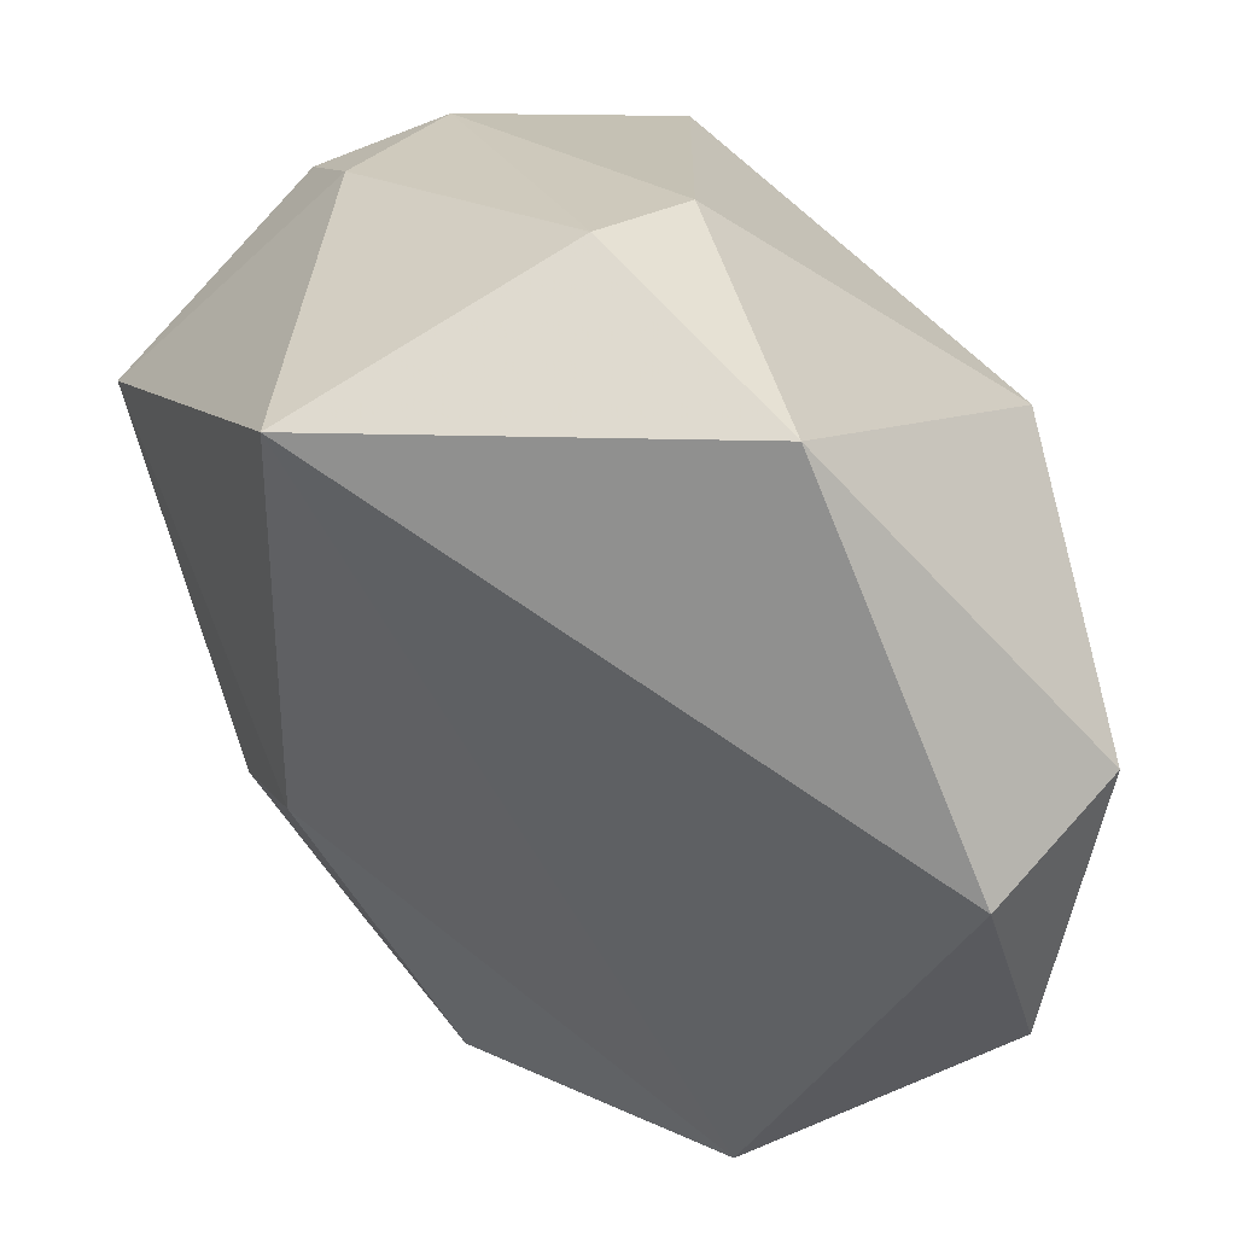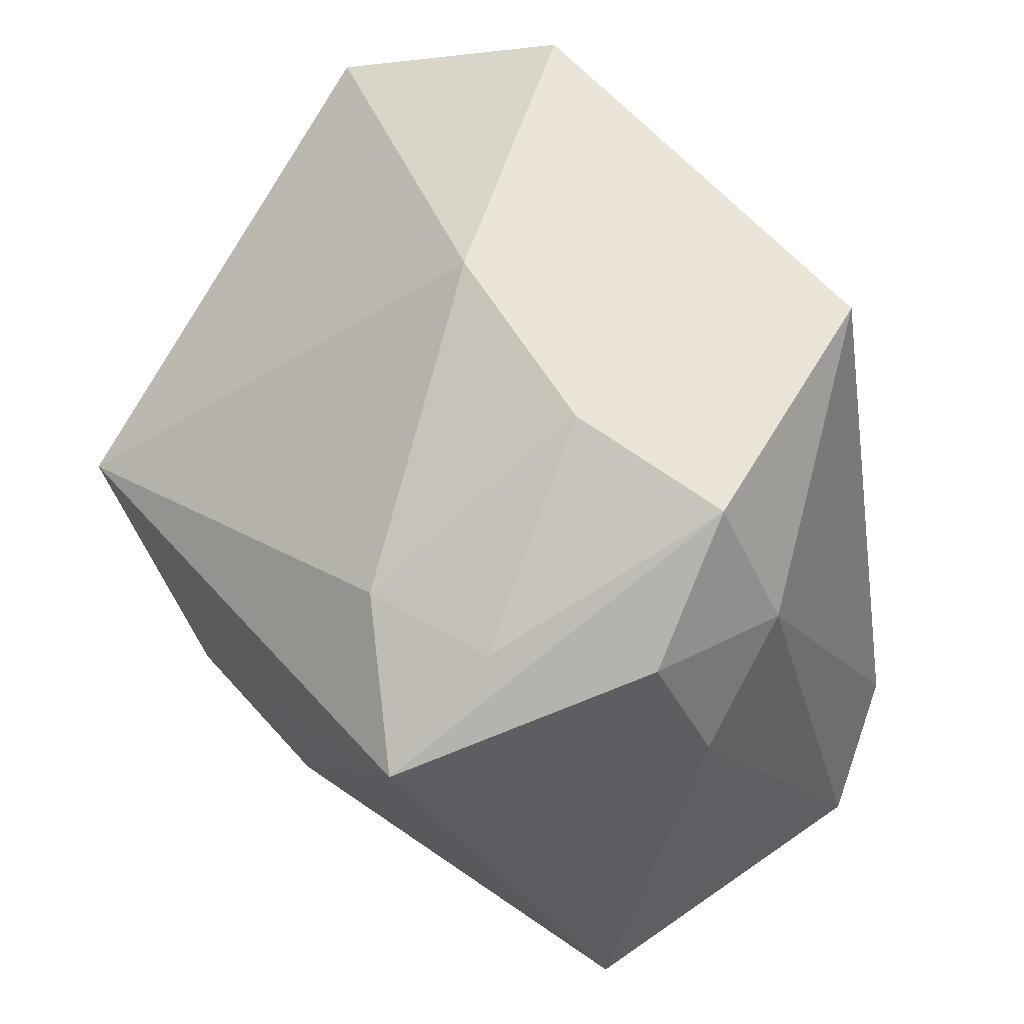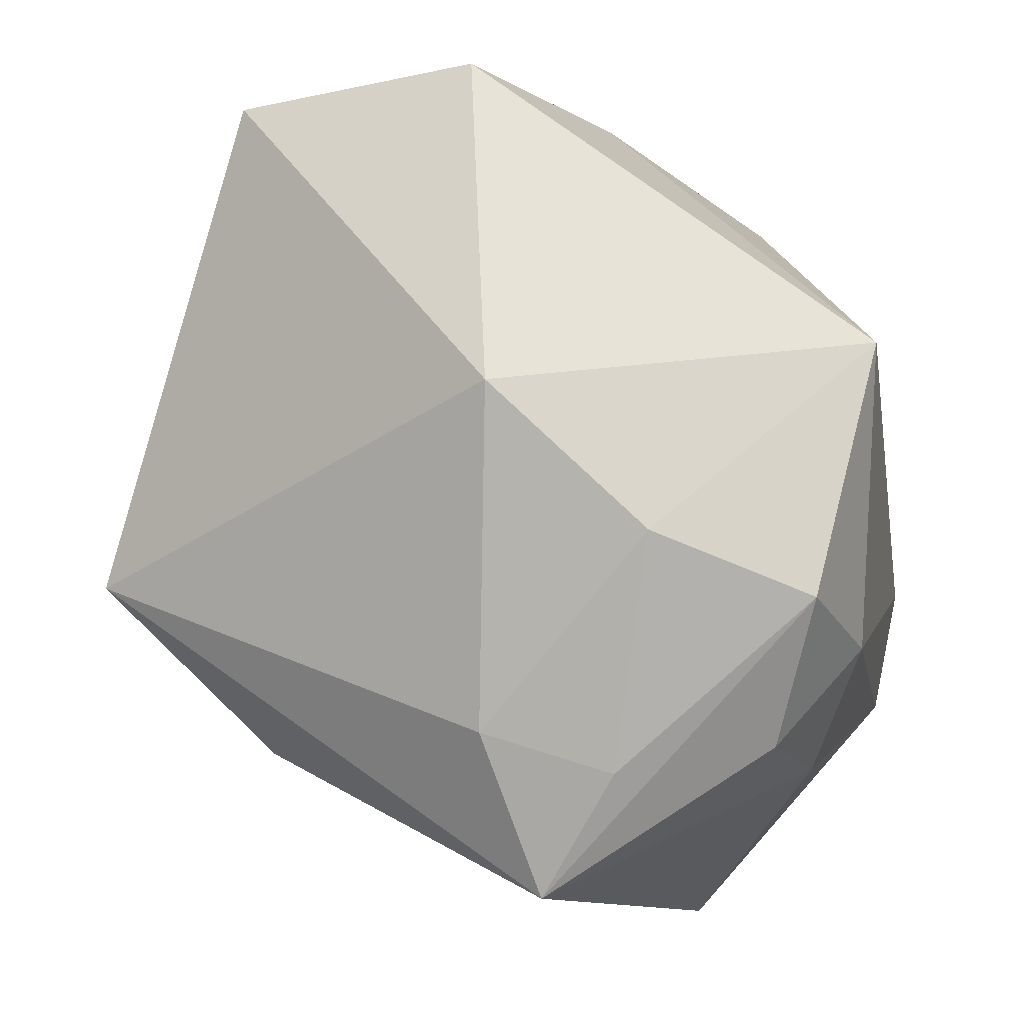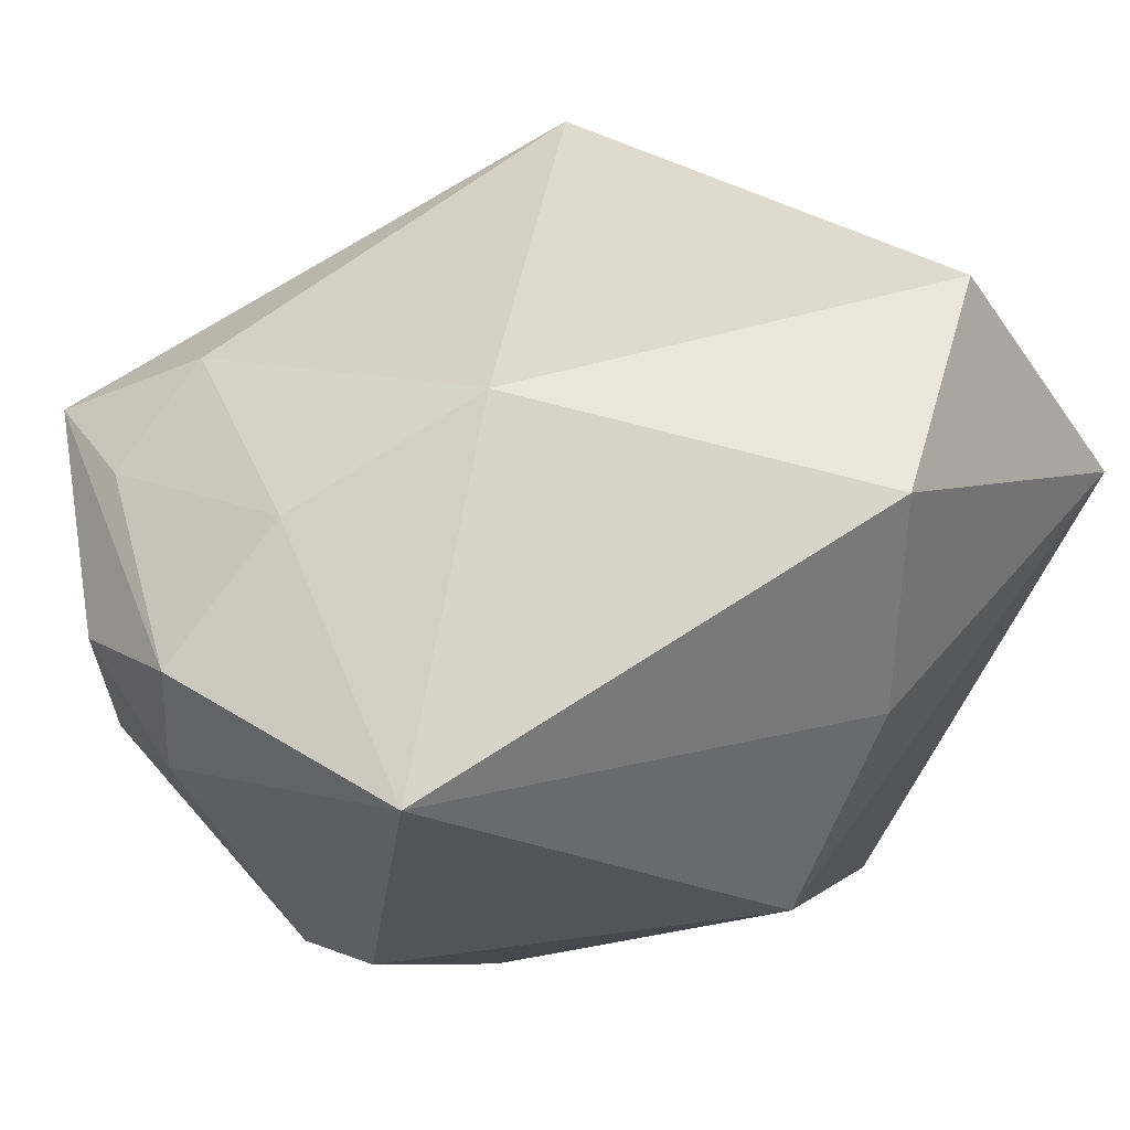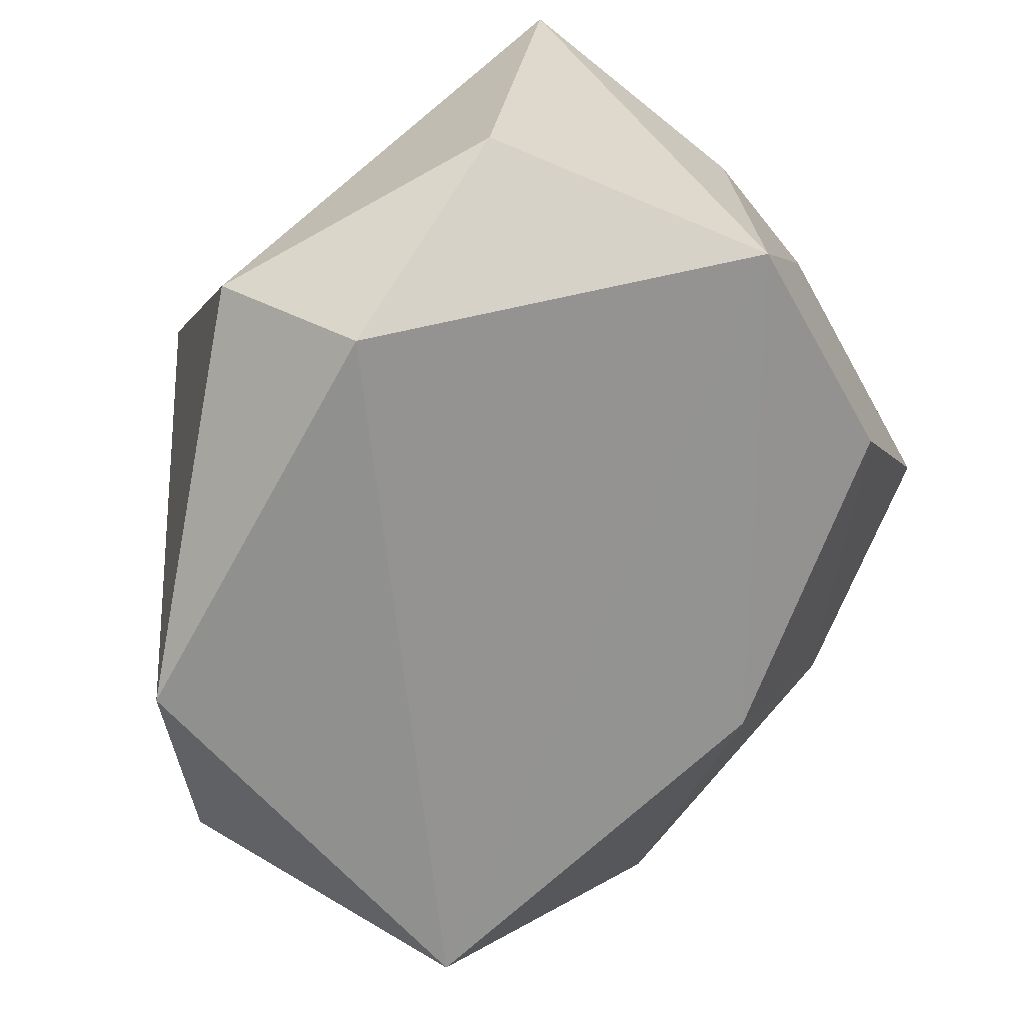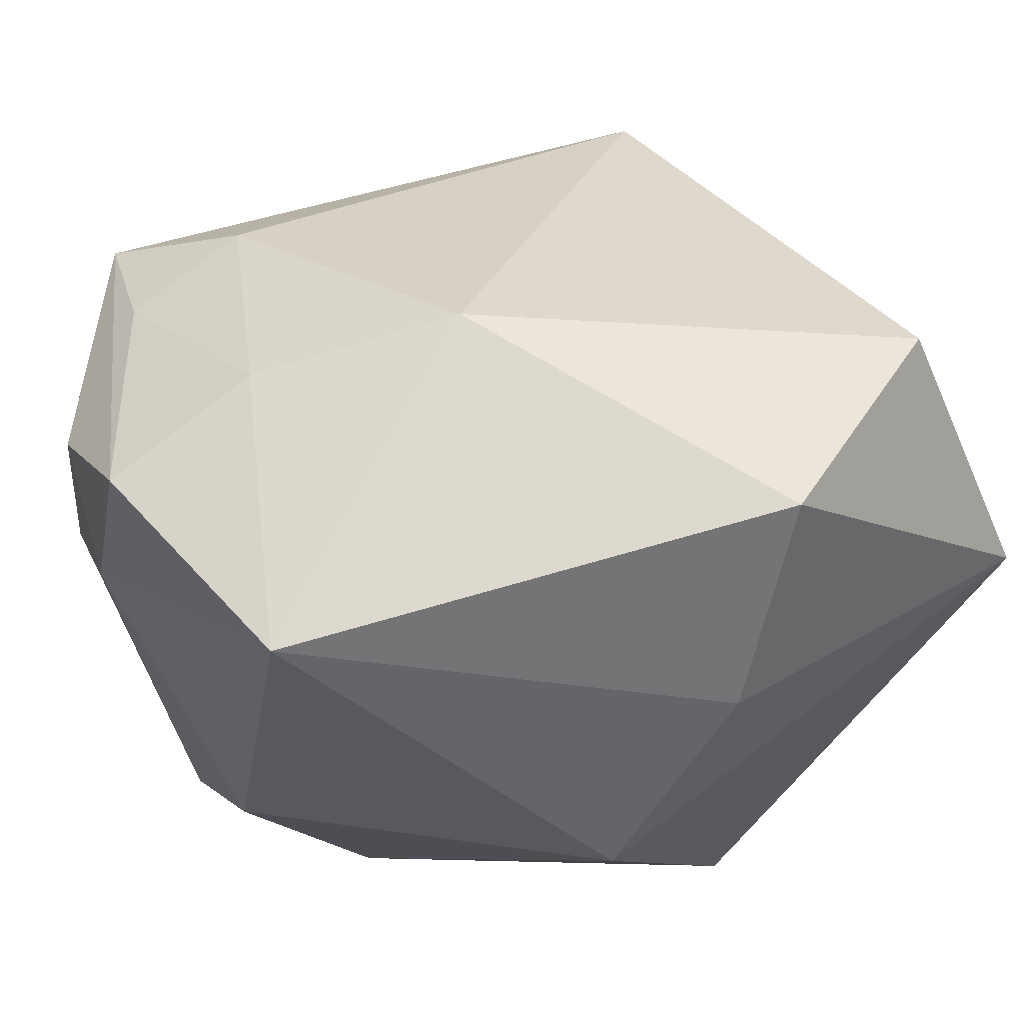
<metadata>
{"format":"obj","ext":"obj","renderer":"f3d","projection":"perspective","resolution":1024,"background":"white","views":[{"elev":-62.7,"azim":-76.2,"up":"+Y"},{"elev":45.4,"azim":-132.1,"up":"+Y"},{"elev":62.0,"azim":-148.7,"up":"+Y"},{"elev":74.9,"azim":-41.7,"up":"+Y"},{"elev":-75.5,"azim":52.4,"up":"+Y"},{"elev":71.7,"azim":-25.3,"up":"+Y"}]}
</metadata>
<code>
v -0.001044 0.03188 -0.008636
v 0.0105 -0.03437 0.02005
v -0.01752 0.02908 -0.01204
v -0.02302 -0.02969 0.01501
v 0.006272 -0.02698 0.03026
v -0.03447 -0.01611 0.004464
v -0.02319 0.01734 -0.02607
v -0.03262 0.01715 -0.01763
v -0.01265 0.01769 -0.02862
v 0.01564 0.03188 0.01637
v 0.03353 -0.02372 -0.001879
v 0.005845 -0.002451 -0.03214
v 0.03305 0.0001818 -0.008644
v -0.02229 0.00987 -0.03519
v -0.025 0.03188 0.009769
v 0.02753 -0.02433 0.02076
v -0.03482 0.007175 -0.01367
v 0.02438 0.004601 -0.02915
v 0.007037 0.0179 0.02543
v 0.001105 -0.01787 -0.02619
v -0.03187 -0.007229 0.01091
v 0.02597 -0.01373 -0.02024
v -0.006045 0.005614 0.03058
v 0.0356 -0.001937 0.001997
v 0.0356 0.006466 0.02171
v 0.03205 0.0256 0.006422
v -0.03066 0.02706 -0.009475
v -0.03436 0.0165 -0.006479
v -0.02932 -0.02418 -0.01827
f 21 4 23
f 23 4 5
f 15 21 23
f 6 29 4
f 4 21 6
f 21 15 28
f 28 6 21
f 16 5 2
f 2 5 4
f 4 29 2
f 16 2 11
f 11 2 29
f 25 24 26
f 25 5 16
f 16 11 25
f 25 11 24
f 23 5 25
f 8 28 27
f 27 28 15
f 8 27 14
f 14 27 7
f 14 7 9
f 17 28 8
f 6 28 17
f 29 6 17
f 8 14 17
f 17 14 29
f 26 24 13
f 24 11 13
f 1 26 18
f 18 9 1
f 26 13 18
f 12 14 18
f 18 14 9
f 18 13 11
f 20 11 29
f 20 14 12
f 29 14 20
f 10 25 26
f 1 15 10
f 10 26 1
f 3 15 1
f 3 27 15
f 1 9 3
f 9 7 3
f 7 27 3
f 22 18 11
f 11 20 22
f 12 18 22
f 22 20 12
f 23 25 19
f 25 10 19
f 19 15 23
f 19 10 15

</code>
